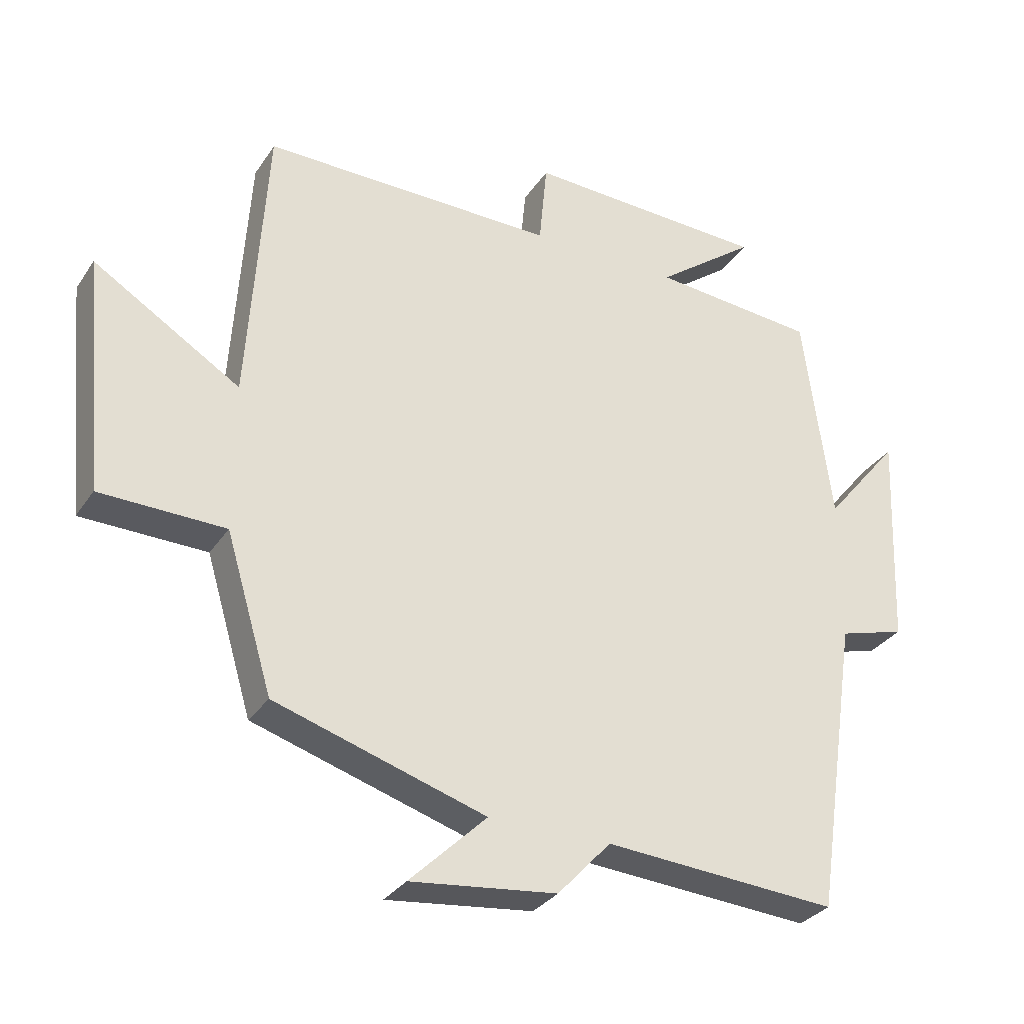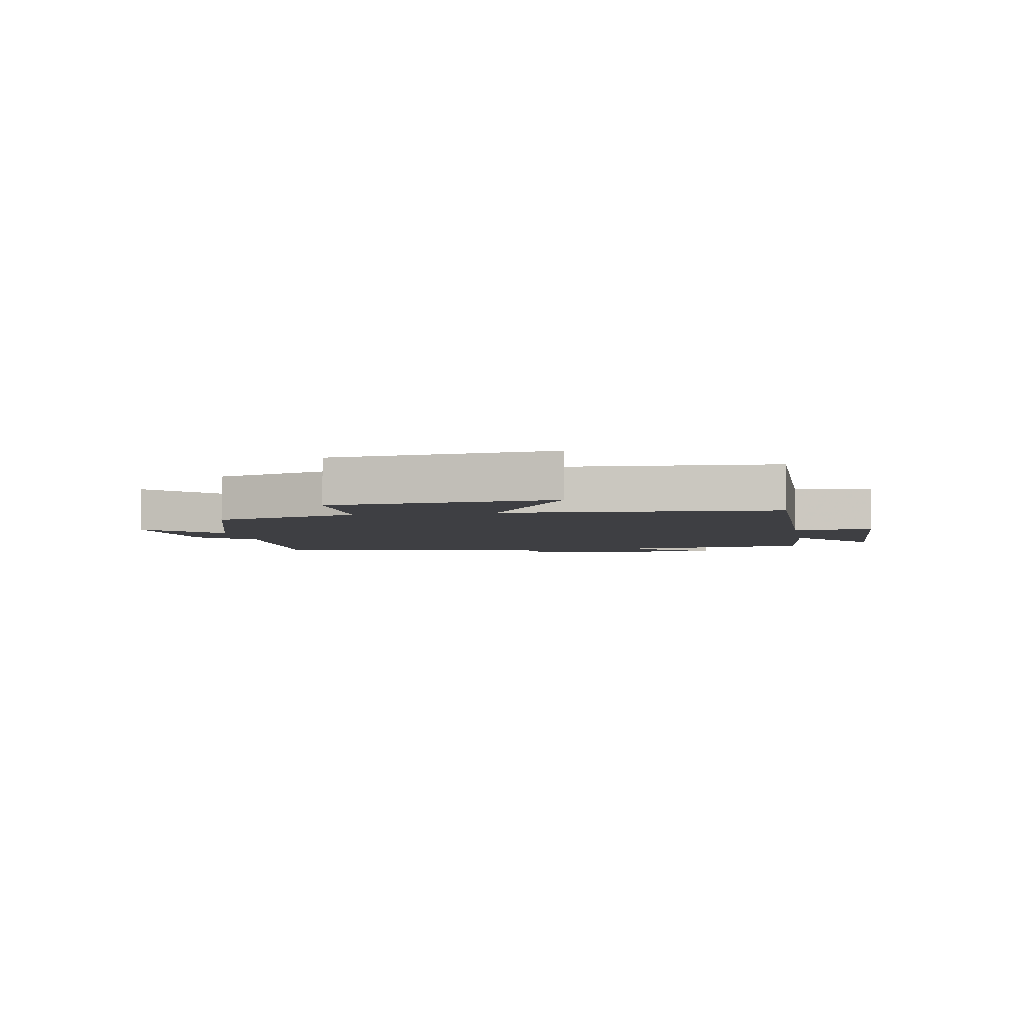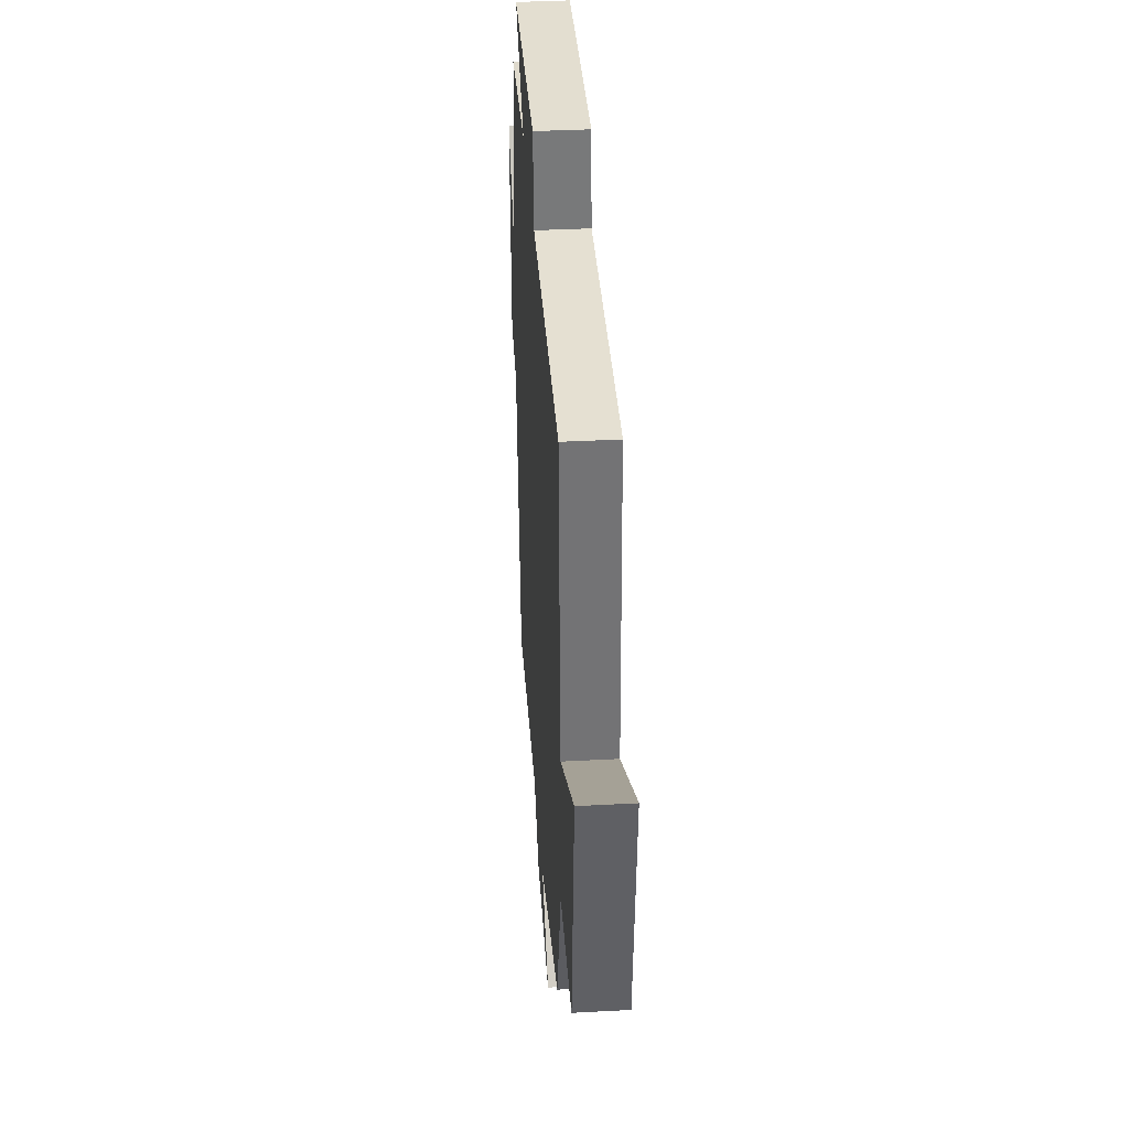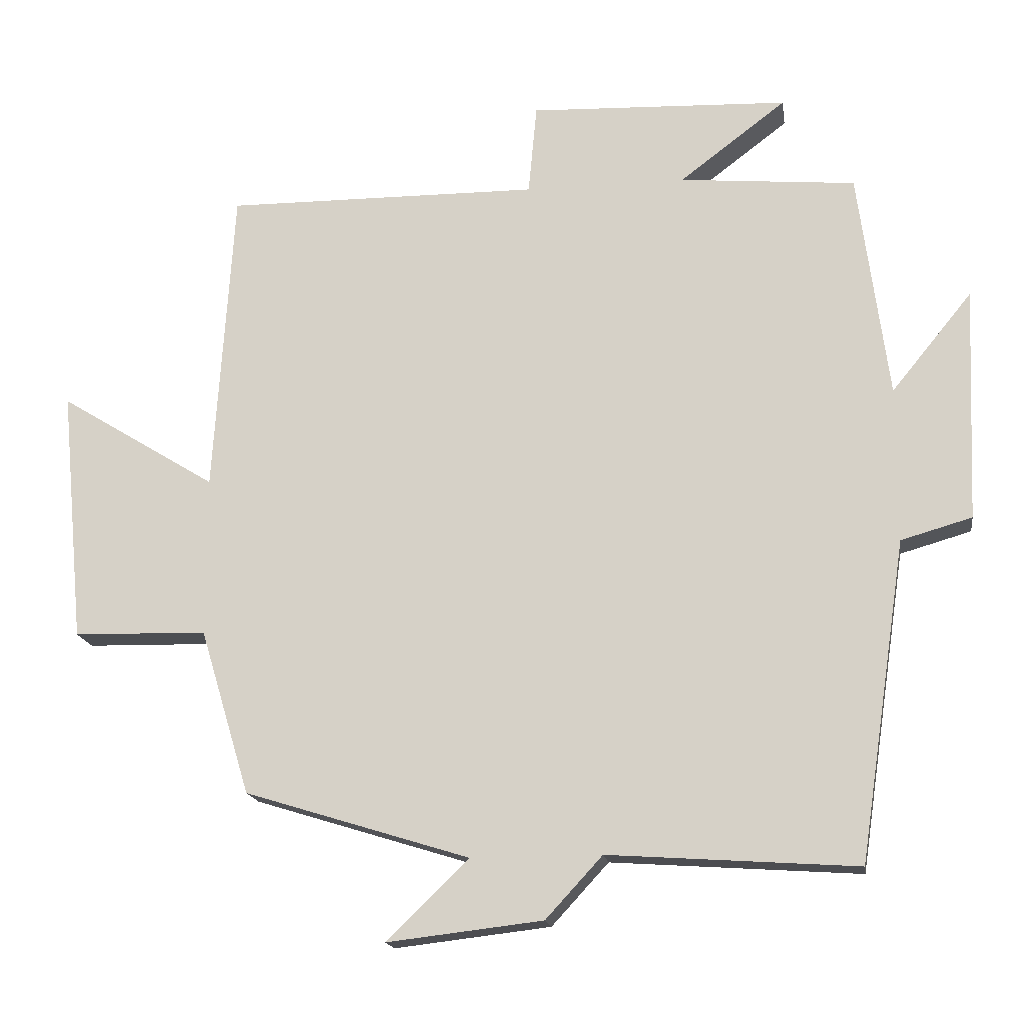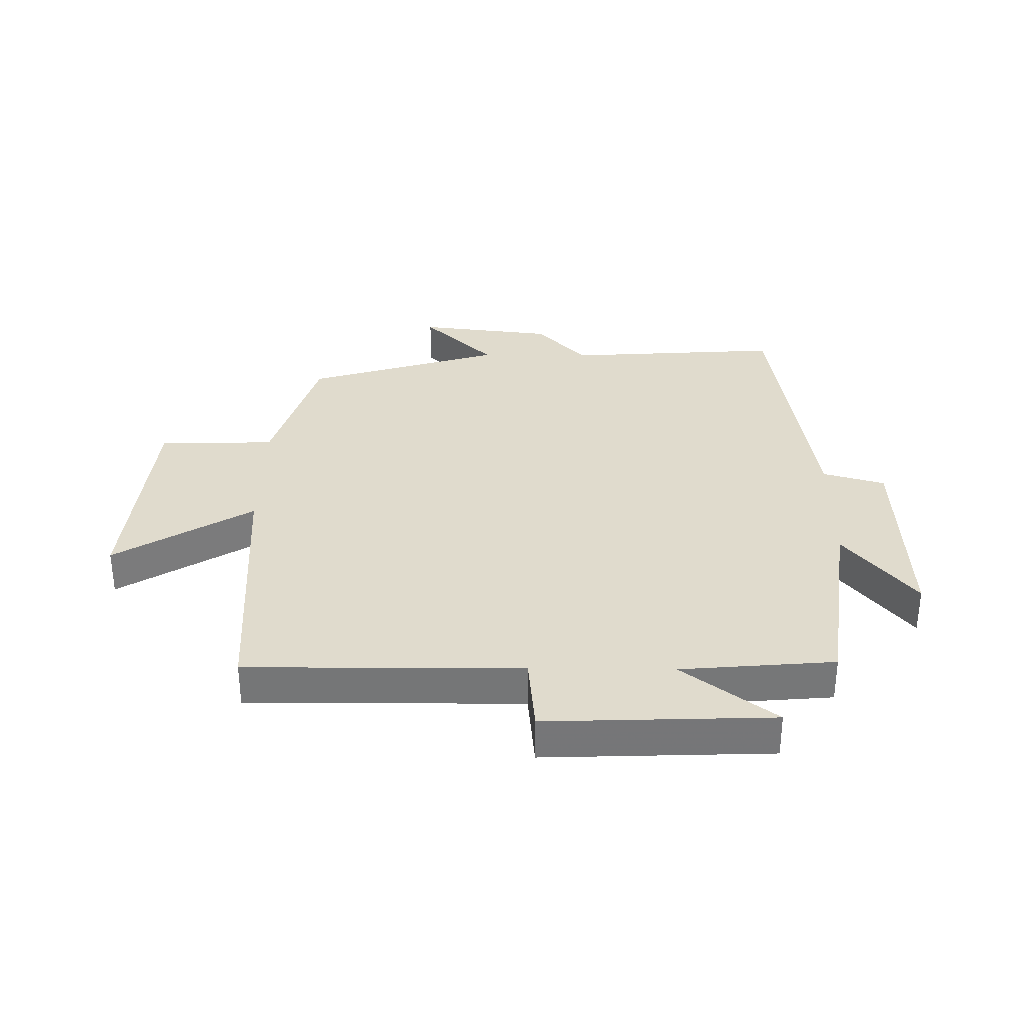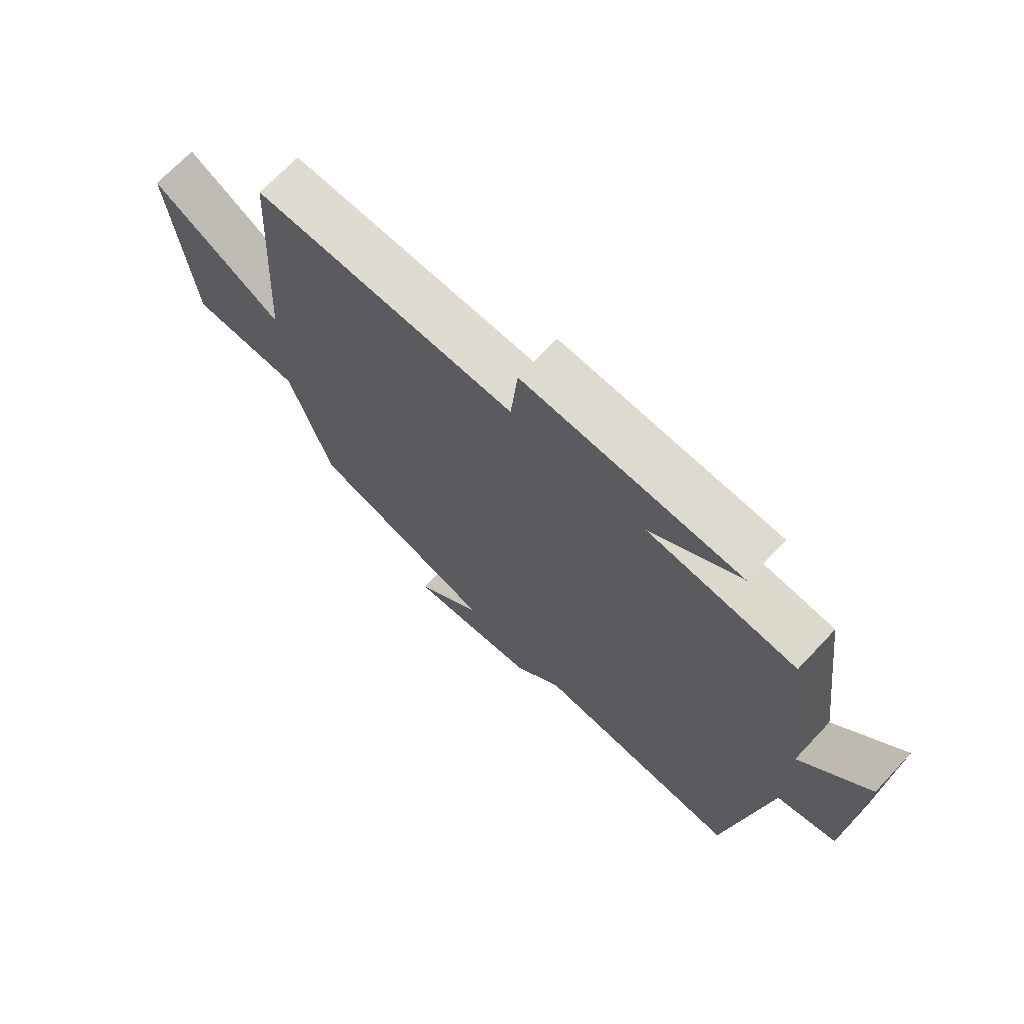
<metadata>
{"format":"obj","ext":"obj","renderer":"f3d","projection":"perspective","resolution":1024,"background":"white","views":[{"elev":-31.3,"azim":-28.0,"up":"+Z"},{"elev":-4.3,"azim":-79.9,"up":"+Y"},{"elev":38.0,"azim":-93.9,"up":"+Z"},{"elev":-16.8,"azim":8.5,"up":"+Z"},{"elev":33.3,"azim":0.7,"up":"+Y"},{"elev":69.9,"azim":43.3,"up":"+Z"}]}
</metadata>
<code>
v 0.432 0.07 -0.524
v 0.077 0.07 -0.5
v -0.004 0.07 -0.588
v -0.226 0.07 -0.614
v -0.109 0.07 -0.5
v -0.429 0.07 -0.401
v -0.5 0.07 -0.165
v -0.69 0.07 -0.161
v -0.724 0.07 0.201
v -0.5 0.07 0.063
v -0.472 0.07 0.503
v -0.024 0.07 0.5
v -0.012 0.07 0.629
v 0.358 0.07 0.615
v 0.206 0.07 0.5
v 0.457 0.07 0.478
v 0.5 0.07 0.153
v 0.615 0.07 0.294
v 0.601 0.07 -0.04
v 0.5 0.07 -0.069
v 0.432 0 -0.524
v 0.077 0 -0.5
v -0.004 0 -0.588
v -0.226 0 -0.614
v -0.109 0 -0.5
v -0.429 0 -0.401
v -0.5 0 -0.165
v -0.69 0 -0.161
v -0.724 0 0.201
v -0.5 0 0.063
v -0.472 0 0.503
v -0.024 0 0.5
v -0.012 0 0.629
v 0.358 0 0.615
v 0.206 0 0.5
v 0.457 0 0.478
v 0.5 0 0.153
v 0.615 0 0.294
v 0.601 0 -0.04
v 0.5 0 -0.069
f 17 18 19 20
f 20 1 2
f 17 20 2
f 16 17 2
f 15 16 2
f 12 13 14 15
f 12 15 2 3
f 10 11 12 3
f 7 8 9 10
f 5 6 7 10
f 5 10 3
f 3 4 5
f 40 39 38 37
f 22 21 40
f 22 40 37
f 22 37 36
f 22 36 35
f 35 34 33 32
f 23 22 35 32
f 23 32 31 30
f 30 29 28 27
f 30 27 26 25
f 23 30 25
f 25 24 23
f 1 21 22 2
f 2 22 23 3
f 3 23 24 4
f 4 24 25 5
f 5 25 26 6
f 6 26 27 7
f 7 27 28 8
f 8 28 29 9
f 9 29 30 10
f 10 30 31 11
f 11 31 32 12
f 12 32 33 13
f 13 33 34 14
f 14 34 35 15
f 15 35 36 16
f 16 36 37 17
f 17 37 38 18
f 18 38 39 19
f 19 39 40 20
f 20 40 21 1

</code>
